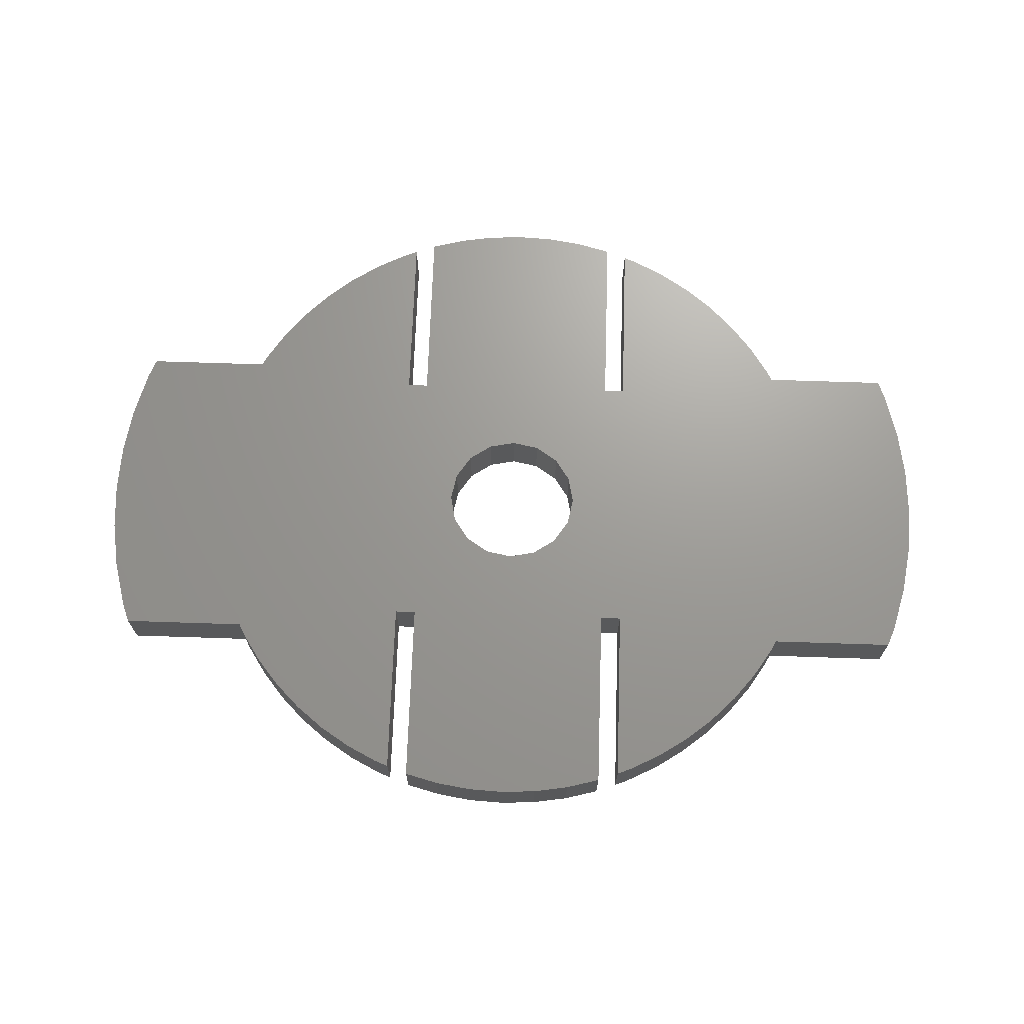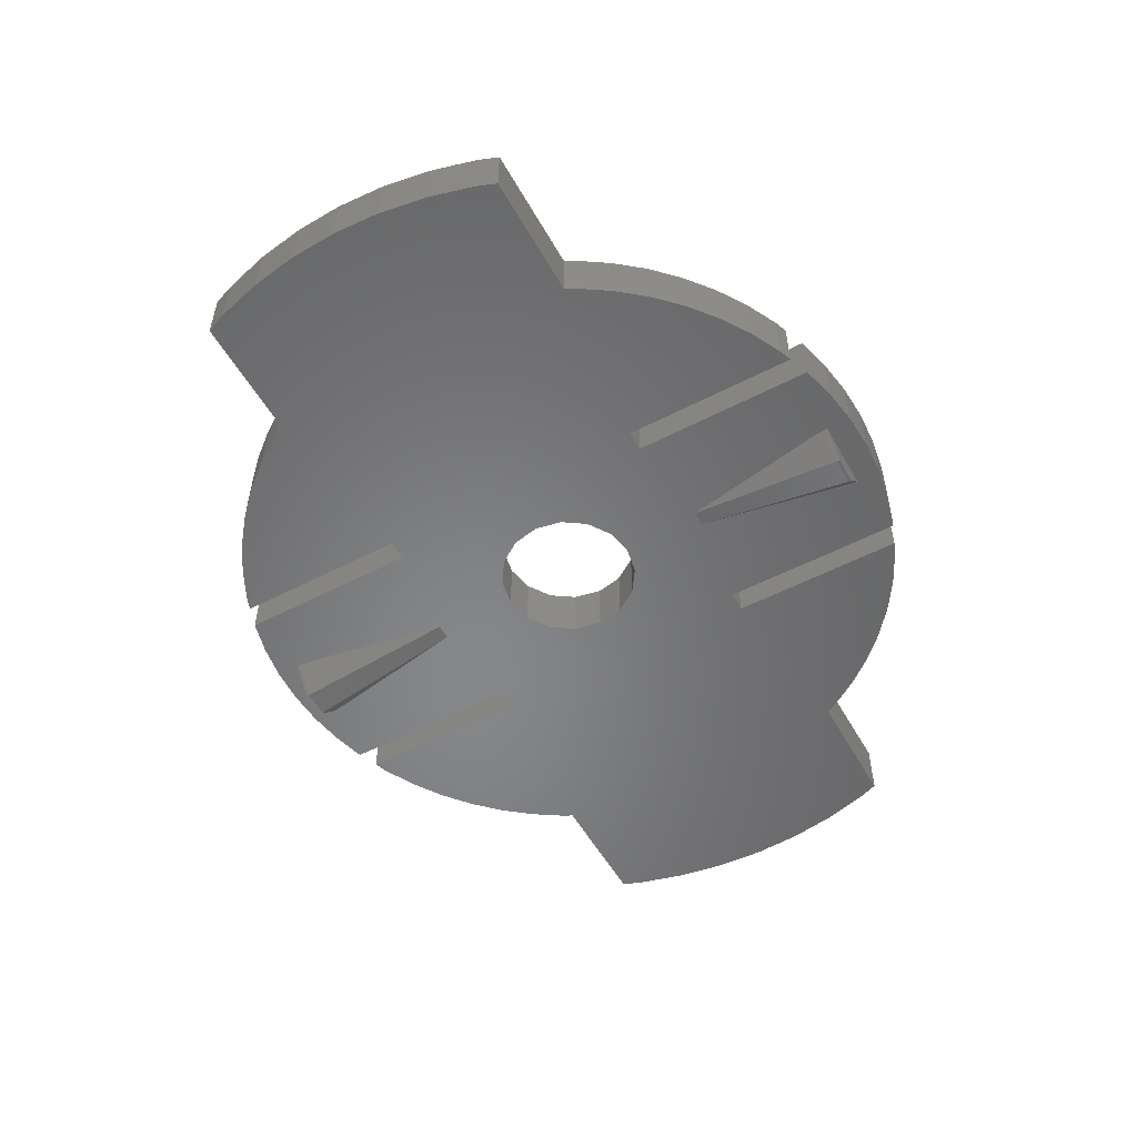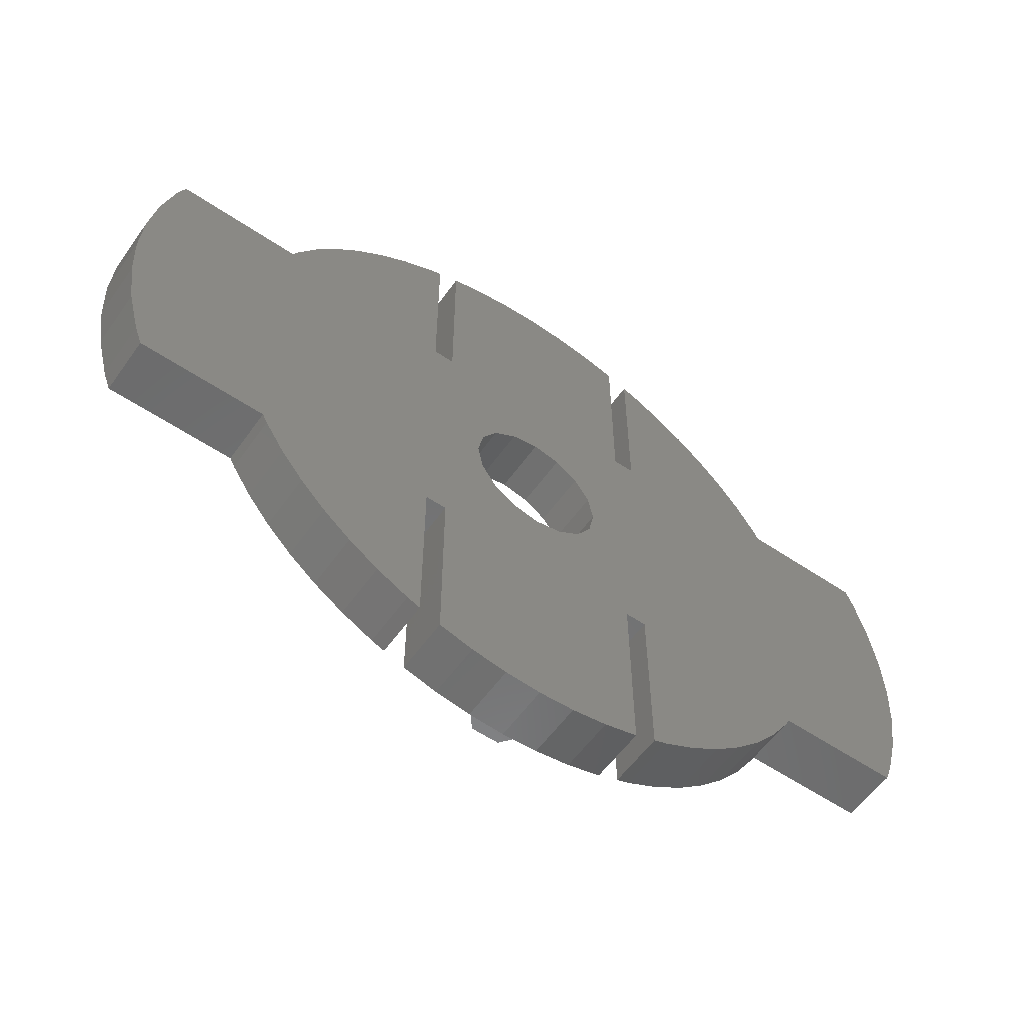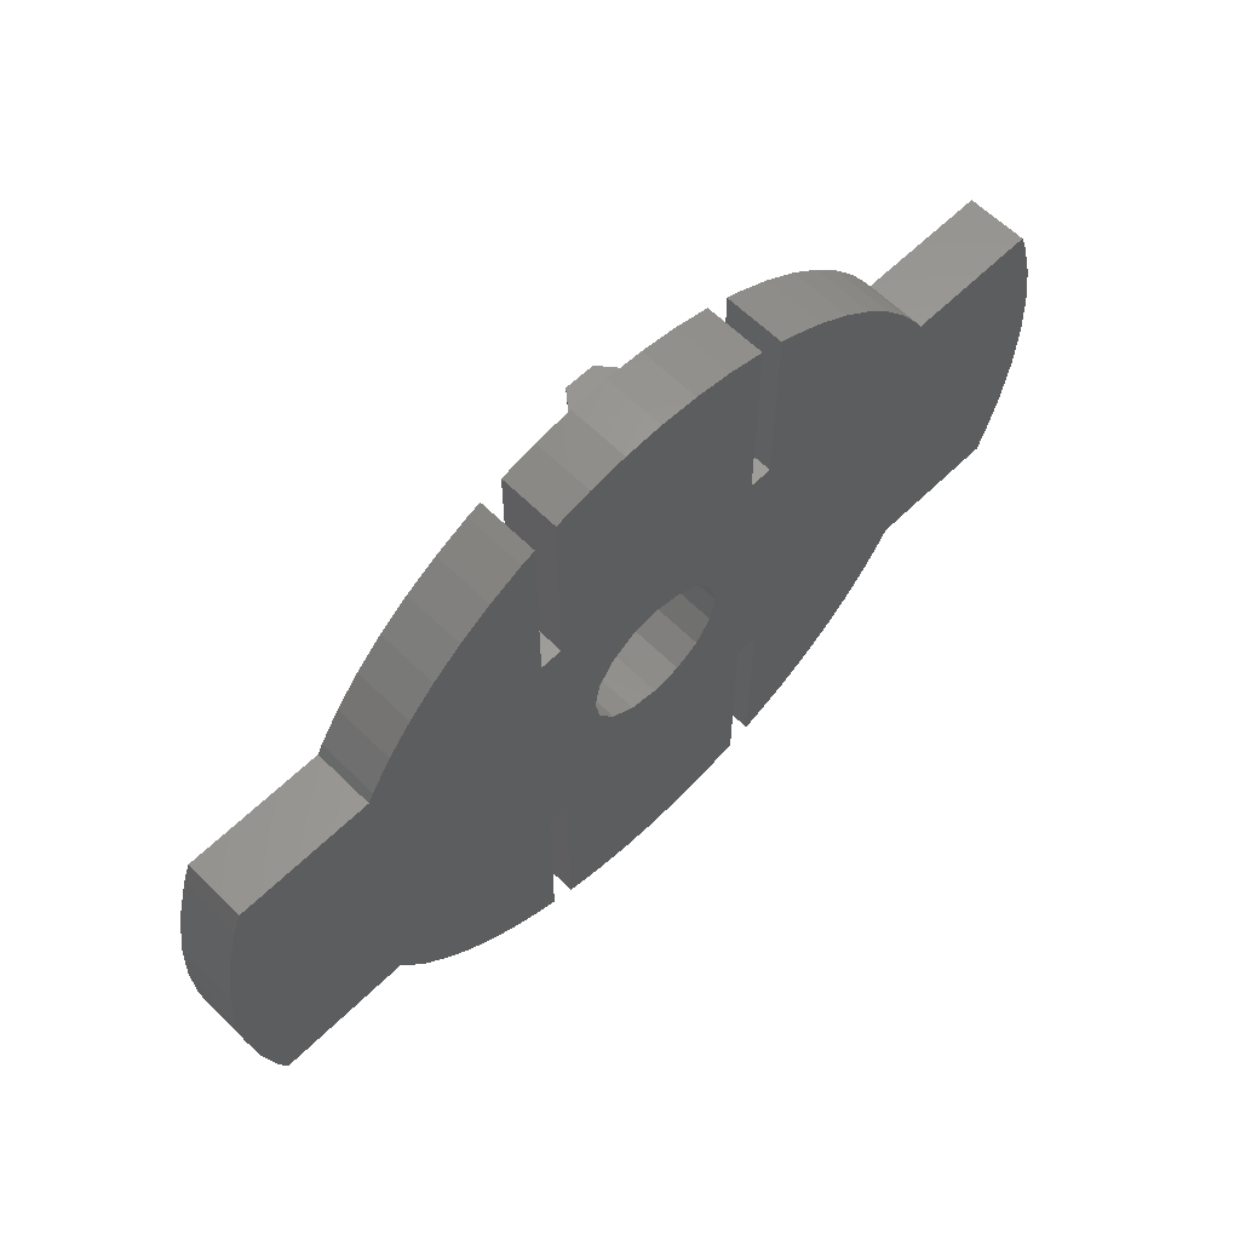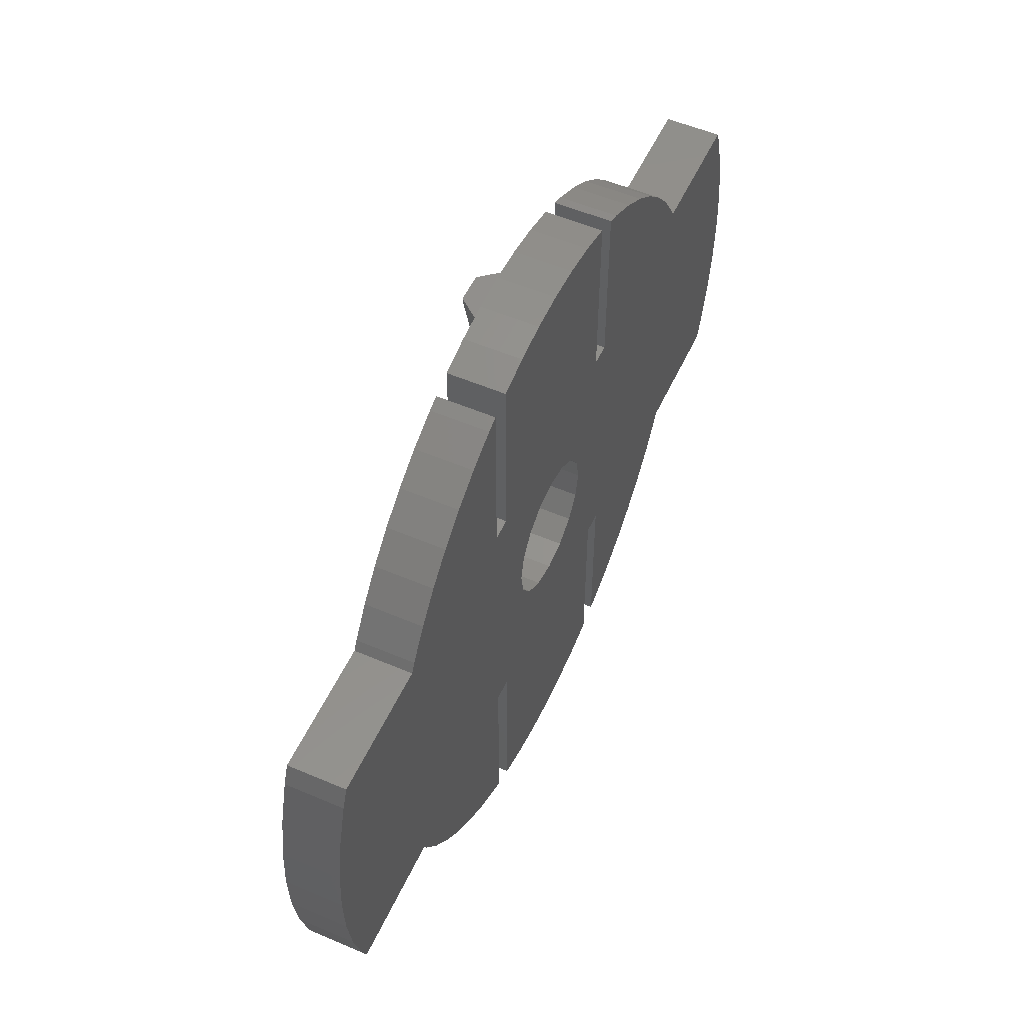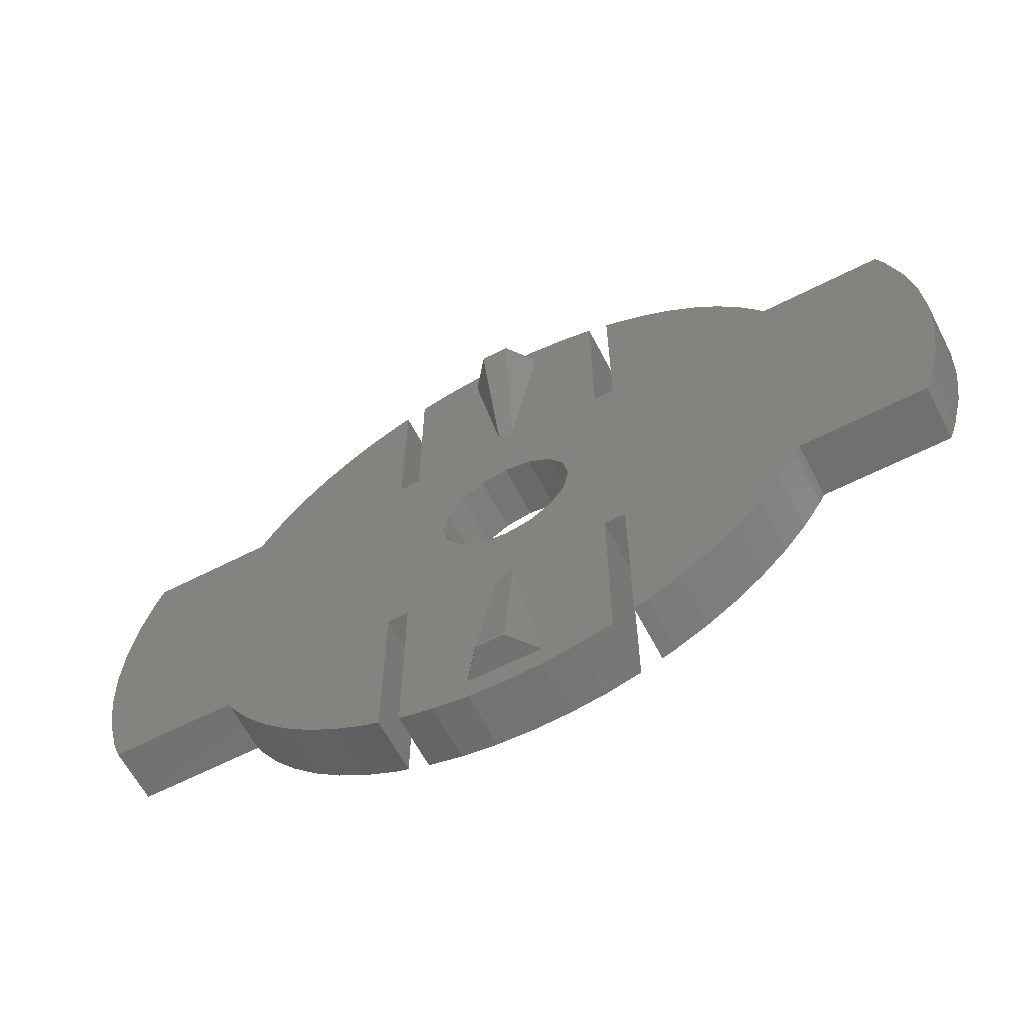
<metadata>
{"format":"stl","ext":"stl","renderer":"f3d","projection":"perspective","resolution":1024,"background":"white","views":[{"elev":69.2,"azim":-178.1,"up":"+Z"},{"elev":-53.7,"azim":-61.1,"up":"+Z"},{"elev":-57.2,"azim":-35.1,"up":"+Y"},{"elev":61.2,"azim":-44.8,"up":"+Y"},{"elev":53.8,"azim":-65.5,"up":"+Y"},{"elev":-62.6,"azim":-152.6,"up":"+Y"}]}
</metadata>
<code>
# stl→obj: 218 verts, 436 faces
v 15.5 5.037 5
v 15.23 5.75 3
v 15.23 5.75 5
v 15.5 5.037 3
v -15.5 5.037 3
v -15.23 5.75 5
v -15.23 5.75 3
v -15.5 5.037 5
v -16.3 0 3
v -16.21 1.704 5
v -16.21 1.704 3
v -16.3 0 5
v -15.94 3.389 5
v -15.94 3.389 3
v 16.21 1.704 5
v 15.94 3.389 3
v 15.94 3.389 5
v 16.21 1.704 3
v -4.962 11.15 5
v -4.5 5 5
v -4.5 11.32 5
v -7.171 9.87 5
v -6.1 10.57 5
v -8.163 9.066 5
v -4.962 -11.15 5
v -4.5 -5 5
v -6.1 -10.57 5
v -4.5 -11.32 5
v -9.066 8.163 5
v -7.171 -9.87 5
v -9.87 7.171 5
v -8.163 -9.066 5
v -10.57 6.1 5
v -9.066 -8.163 5
v -10.74 5.75 5
v -9.87 -7.171 5
v -10.74 -5.75 5
v -10.57 -6.1 5
v -15.5 -5.037 5
v -15.94 -3.389 5
v -15.23 -5.75 5
v -16.21 -1.704 5
v -2.5 0 5
v -3.75 -5 5
v 2.537 11.93 5
v 3.75 5 5
v 3.75 11.61 5
v 2.5 0 5
v 3.75 -5 5
v 1.275 12.13 5
v 2.31 -0.9567 5
v 1.768 -1.768 5
v 2.31 0.9567 5
v 1.768 1.768 5
v 0 12.2 5
v 0.9567 2.31 5
v -3.75 5 5
v 0 2.5 5
v -1.275 12.13 5
v -0.9567 2.31 5
v -1.768 1.768 5
v -2.31 0.9567 5
v -2.537 11.93 5
v 4.5 -5 5
v 4.5 5 5
v 10.74 5.75 5
v 16.3 0 5
v 10.74 -5.75 5
v 16.21 -1.704 5
v 15.94 -3.389 5
v 15.5 -5.037 5
v 15.23 -5.75 5
v 10.57 6.1 5
v 9.87 7.171 5
v 9.066 8.163 5
v 10.57 -6.1 5
v 8.163 9.066 5
v 9.87 -7.171 5
v 7.171 9.87 5
v 9.066 -8.163 5
v 6.1 10.57 5
v 8.163 -9.066 5
v 4.962 11.15 5
v 7.171 -9.87 5
v 4.5 11.32 5
v 6.1 -10.57 5
v 4.962 -11.15 5
v 4.5 -11.32 5
v 0.9567 -2.31 5
v 0 -2.5 5
v 2.537 -11.93 5
v 3.75 -11.61 5
v 1.275 -12.13 5
v 0 -12.2 5
v -0.9567 -2.31 5
v -1.768 -1.768 5
v -2.31 -0.9567 5
v -1.275 -12.13 5
v -3.75 11.61 5
v -2.537 -11.93 5
v -3.75 -11.61 5
v 16.3 0 3
v -16.21 -1.704 3
v 16.21 -1.704 3
v 15.94 -3.389 3
v 15.5 -5.037 3
v -15.23 -5.75 3
v -15.5 -5.037 3
v 15.23 -5.75 3
v -4.962 -11.15 3
v -4.5 -5 3
v -4.5 -11.32 3
v -7.171 -9.87 3
v -6.1 -10.57 3
v -8.163 -9.066 3
v -4.962 11.15 3
v -4.5 5 3
v -6.1 10.57 3
v -4.5 11.32 3
v -9.066 -8.163 3
v -7.171 9.87 3
v -9.87 -7.171 3
v -8.163 9.066 3
v -10.57 -6.1 3
v -9.066 8.163 3
v -10.74 -5.75 3
v -9.87 7.171 3
v -10.74 5.75 3
v -10.57 6.1 3
v -15.94 -3.389 3
v -2.5 0 3
v -3.75 5 3
v 0 -12.2 3
v 1.275 -11.25 3
v 1.275 -12.13 3
v -1.275 -11.25 3
v -2.537 -11.93 3
v -1.275 -12.13 3
v 1.219 -10.62 3
v 3.75 -5 3
v 3.75 -11.61 3
v 2.5 0 3
v 3.75 5 3
v 2.537 -11.93 3
v 2.31 0.9567 3
v 1.768 1.768 3
v 2.31 -0.9567 3
v 1.768 -1.768 3
v 1.275 -11.15 3
v 0.2805 -5.467 3
v 0.9567 -2.31 3
v 0 -2.5 3
v 0.2317 -5.467 3
v -0.2805 -5.467 3
v -0.9567 -2.31 3
v -3.75 -5 3
v -1.219 -10.62 3
v -1.275 -11.15 3
v -1.768 -1.768 3
v -2.31 -0.9567 3
v -3.75 -11.61 3
v 4.5 5 3
v 4.5 -5 3
v 10.74 -5.75 3
v 10.74 5.75 3
v 10.57 -6.1 3
v 9.87 -7.171 3
v 9.066 -8.163 3
v 10.57 6.1 3
v 8.163 -9.066 3
v 9.87 7.171 3
v 7.171 -9.87 3
v 9.066 8.163 3
v 6.1 -10.57 3
v 8.163 9.066 3
v 4.962 -11.15 3
v 7.171 9.87 3
v 4.5 -11.32 3
v 6.1 10.57 3
v 4.962 11.15 3
v 4.5 11.32 3
v 0.9567 2.31 3
v 1.219 10.62 3
v 0.2805 5.467 3
v 3.75 11.61 3
v 1.275 11.25 3
v 2.537 11.93 3
v 1.275 11.15 3
v 0 2.5 3
v -0.2317 5.467 3
v -0.2805 5.467 3
v -0.9567 2.31 3
v -1.219 10.62 3
v -2.537 11.93 3
v -1.275 11.25 3
v -1.275 11.15 3
v -1.768 1.768 3
v -3.75 11.61 3
v -2.31 0.9567 3
v -1.275 12.13 3
v 1.275 12.13 3
v 0 12.2 3
v -0.5 11.15 2
v -1.275 11.25 2.95
v -0.5 11.25 2
v -1.275 11.15 2.95
v 0.5 11.25 2
v 0.5 11.15 2
v 1.275 11.25 2.95
v 1.275 11.15 2.95
v 0.5 -11.15 2
v 1.275 -11.15 2.95
v -0.5 -11.25 2
v -1.275 -11.15 2.95
v -0.5 -11.15 2
v -1.275 -11.25 2.95
v 1.275 -11.25 2.95
v 0.5 -11.25 2
f 1 2 3
f 2 1 4
f 5 6 7
f 6 5 8
f 9 10 11
f 10 9 12
f 11 13 14
f 13 11 10
f 15 16 17
f 16 15 18
f 17 4 1
f 4 17 16
f 14 8 5
f 8 14 13
f 19 20 21
f 22 20 23
f 20 19 23
f 24 20 22
f 25 26 27
f 26 25 28
f 29 20 24
f 26 30 27
f 31 20 29
f 26 32 30
f 33 20 31
f 26 34 32
f 20 35 26
f 26 36 34
f 20 33 35
f 37 26 35
f 38 26 37
f 26 38 36
f 8 35 6
f 13 35 8
f 10 35 13
f 12 35 10
f 39 37 40
f 37 39 41
f 35 12 37
f 37 42 40
f 37 12 42
f 26 43 20
f 43 26 44
f 45 46 47
f 46 48 49
f 50 46 45
f 51 49 48
f 52 49 51
f 46 53 48
f 46 54 53
f 55 46 50
f 46 56 54
f 46 55 57
f 46 58 56
f 46 57 58
f 57 55 59
f 58 57 60
f 60 57 61
f 61 57 62
f 57 59 63
f 46 64 65
f 64 46 49
f 66 67 15
f 66 15 17
f 68 67 66
f 66 17 1
f 67 68 69
f 66 1 3
f 69 68 70
f 70 68 71
f 71 68 72
f 65 66 73
f 66 65 68
f 65 73 74
f 64 68 65
f 65 74 75
f 68 64 76
f 65 75 77
f 76 64 78
f 65 77 79
f 78 64 80
f 65 79 81
f 80 64 82
f 65 81 83
f 82 64 84
f 65 83 85
f 84 64 86
f 86 64 87
f 87 64 88
f 89 49 52
f 90 49 89
f 49 91 92
f 44 49 90
f 49 93 91
f 94 49 44
f 44 90 95
f 49 94 93
f 44 95 96
f 44 96 97
f 44 97 43
f 94 44 98
f 20 62 57
f 57 63 99
f 62 20 43
f 98 44 100
f 100 44 101
f 67 18 15
f 18 67 102
f 103 12 9
f 12 103 42
f 70 104 69
f 104 70 105
f 69 102 67
f 102 69 104
f 71 105 70
f 105 71 106
f 107 39 108
f 39 107 41
f 72 106 71
f 106 72 109
f 110 111 112
f 113 111 114
f 111 110 114
f 115 111 113
f 116 117 118
f 117 116 119
f 120 111 115
f 117 121 118
f 122 111 120
f 117 123 121
f 124 111 122
f 117 125 123
f 111 126 117
f 117 127 125
f 111 124 126
f 128 117 126
f 129 117 128
f 117 129 127
f 108 126 107
f 130 126 108
f 103 126 130
f 9 126 103
f 5 128 14
f 128 5 7
f 126 9 128
f 128 11 14
f 128 9 11
f 117 131 111
f 131 117 132
f 133 134 135
f 133 136 134
f 137 136 138
f 138 136 133
f 139 140 141
f 140 142 143
f 139 141 144
f 145 143 142
f 146 143 145
f 140 147 142
f 140 148 147
f 134 144 135
f 149 144 134
f 139 144 149
f 140 139 150
f 151 140 150
f 140 151 148
f 152 150 153
f 150 152 151
f 154 152 153
f 154 155 152
f 156 154 157
f 137 157 158
f 154 156 155
f 136 137 158
f 155 156 159
f 159 156 160
f 157 137 161
f 140 162 163
f 162 140 143
f 164 102 104
f 164 104 105
f 165 102 164
f 164 105 106
f 102 165 18
f 164 106 109
f 18 165 16
f 16 165 4
f 4 165 2
f 163 164 166
f 164 163 165
f 163 166 167
f 162 165 163
f 163 167 168
f 165 162 169
f 163 168 170
f 169 162 171
f 163 170 172
f 171 162 173
f 163 172 174
f 173 162 175
f 163 174 176
f 175 162 177
f 163 176 178
f 177 162 179
f 179 162 180
f 180 162 181
f 182 143 146
f 183 143 184
f 143 183 185
f 186 187 188
f 187 183 188
f 143 182 184
f 185 183 187
f 189 184 182
f 189 190 184
f 189 191 190
f 192 191 189
f 132 191 192
f 191 132 193
f 194 195 196
f 132 192 197
f 198 193 132
f 132 197 199
f 132 199 131
f 194 193 198
f 111 160 156
f 157 161 156
f 160 111 131
f 195 194 200
f 193 194 196
f 187 186 201
f 186 202 201
f 195 202 186
f 202 195 200
f 130 42 103
f 42 130 40
f 108 40 130
f 40 108 39
f 107 37 41
f 37 107 126
f 164 72 68
f 72 164 109
f 128 6 35
f 6 128 7
f 2 66 3
f 66 2 165
f 201 55 50
f 55 201 202
f 75 175 77
f 175 75 173
f 121 24 22
f 24 121 123
f 119 19 21
f 19 119 116
f 66 169 73
f 169 66 165
f 179 83 81
f 83 179 180
f 177 81 79
f 81 177 179
f 129 31 127
f 31 129 33
f 127 29 125
f 29 127 31
f 116 23 19
f 23 116 118
f 200 63 59
f 63 200 194
f 76 164 68
f 164 76 166
f 144 92 91
f 92 144 141
f 82 168 80
f 168 82 170
f 110 28 25
f 28 110 112
f 124 37 126
f 37 124 38
f 122 38 124
f 38 122 36
f 74 173 75
f 173 74 171
f 73 171 74
f 171 73 169
f 185 45 47
f 45 185 187
f 180 85 83
f 85 180 181
f 187 50 45
f 50 187 201
f 175 79 77
f 79 175 177
f 128 33 129
f 33 128 35
f 194 99 63
f 99 194 198
f 202 59 55
f 59 202 200
f 133 93 94
f 93 133 135
f 176 86 87
f 86 176 174
f 172 82 84
f 82 172 170
f 80 167 78
f 167 80 168
f 78 166 76
f 166 78 167
f 115 34 120
f 34 115 32
f 115 30 32
f 30 115 113
f 113 27 30
f 27 113 114
f 137 98 100
f 98 137 138
f 120 36 122
f 36 120 34
f 125 24 123
f 24 125 29
f 118 22 23
f 22 118 121
f 135 91 93
f 91 135 144
f 178 87 88
f 87 178 176
f 174 84 86
f 84 174 172
f 114 25 27
f 25 114 110
f 161 100 101
f 100 161 137
f 138 94 98
f 94 138 133
f 203 204 205
f 204 203 206
f 203 193 206
f 193 203 191
f 203 207 208
f 207 203 205
f 207 186 209
f 186 207 195
f 205 195 207
f 195 205 204
f 206 195 204
f 195 206 196
f 196 206 193
f 188 183 210
f 191 203 190
f 188 209 186
f 209 188 210
f 190 208 184
f 208 190 203
f 183 208 210
f 208 183 184
f 210 207 209
f 207 210 208
f 211 139 212
f 139 211 150
f 213 214 215
f 214 213 216
f 134 212 149
f 212 134 217
f 217 211 212
f 211 217 218
f 212 139 149
f 213 136 216
f 136 213 134
f 218 134 213
f 134 218 217
f 211 153 150
f 215 157 154
f 157 215 214
f 211 154 153
f 154 211 215
f 213 211 218
f 211 213 215
f 216 158 214
f 158 216 136
f 157 214 158
f 28 111 26
f 111 28 112
f 20 119 21
f 119 20 117
f 178 64 163
f 64 178 88
f 162 85 181
f 85 162 65
f 161 44 156
f 44 161 101
f 132 99 198
f 99 132 57
f 92 140 49
f 140 92 141
f 46 185 47
f 185 46 143
f 132 20 57
f 20 132 117
f 162 46 65
f 46 162 143
f 111 44 26
f 44 111 156
f 140 64 49
f 64 140 163
f 142 53 145
f 53 142 48
f 43 199 62
f 199 43 131
f 189 56 58
f 56 189 182
f 145 54 146
f 54 145 53
f 151 90 89
f 90 151 152
f 182 54 56
f 54 182 146
f 197 60 61
f 60 197 192
f 62 197 61
f 197 62 199
f 192 58 60
f 58 192 189
f 155 96 95
f 96 155 159
f 97 131 43
f 131 97 160
f 147 48 142
f 48 147 51
f 148 89 52
f 89 148 151
f 148 51 147
f 51 148 52
f 152 95 90
f 95 152 155
f 96 160 97
f 160 96 159

</code>
